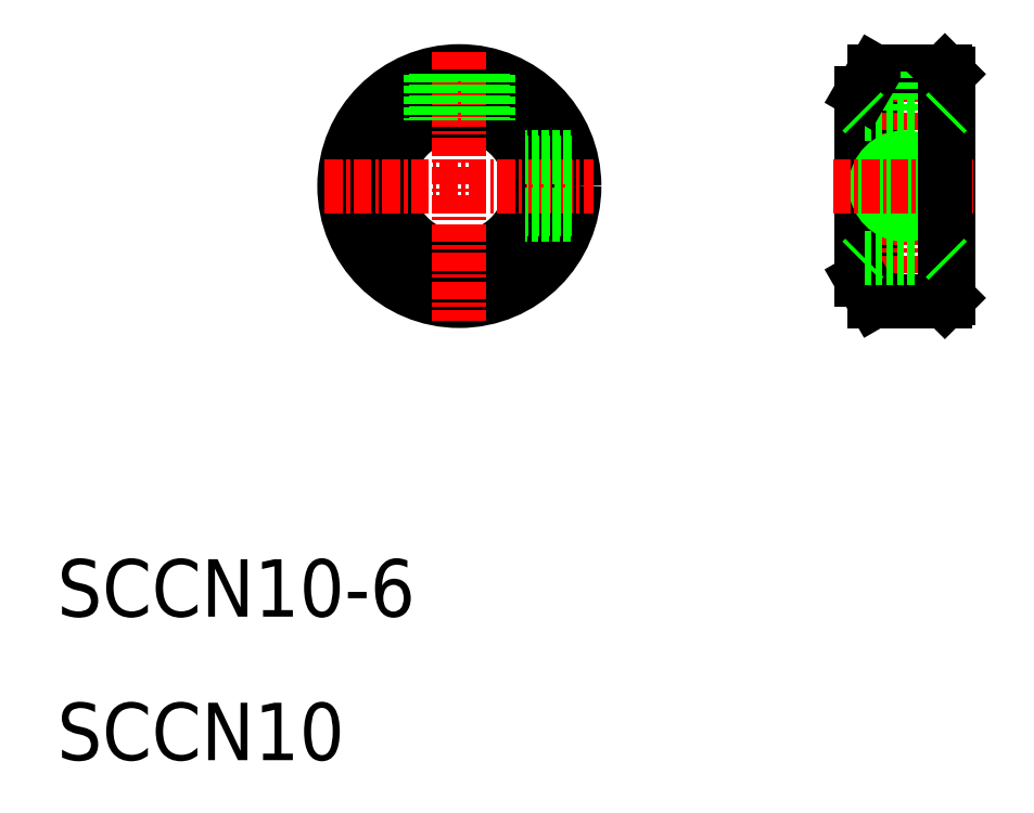
<metadata>
{"format":"dxf","ext":"dxf","renderer":"ezdxf+matplotlib","layout":"modelspace","background":"white","min_lineweight":24,"dpi":150}
</metadata>
<code>
0
SECTION
2
ENTITIES
0
CIRCLE
8
0
10
38
20
50
30
0
40
5
0
CIRCLE
8
0
10
38
20
50
30
0
40
6.5
0
CIRCLE
8
0
10
38
20
50
30
0
40
8
0
LINE
8
CENTER
10
38
20
59.36
30
0
11
38
21
40.64
31
0
0
TEXT
8
0
10
10
20
20
30
0
40
4
1
SCCN10-6
0
TEXT
8
0
10
10
20
10
30
0
40
4
1
SCCN10
0
LINE
8
CENTER
10
28.64
20
50
30
0
11
47.36
21
50
31
0
0
LINE
8
0
10
45.75
20
48
30
0
11
42.58
21
48
31
0
0
LINE
8
0
10
45.84
20
48.4
30
0
11
42.74
21
48.4
31
0
0
LINE
8
0
10
45.84
20
51.6
30
0
11
42.74
21
51.6
31
0
0
LINE
8
0
10
45.75
20
52
30
0
11
42.58
21
52
31
0
0
LINE
8
0
10
39.6
20
57.84
30
0
11
39.6
21
54.74
31
0
0
LINE
8
0
10
40
20
57.75
30
0
11
40
21
54.58
31
0
0
LINE
8
0
10
36
20
57.75
30
0
11
36
21
54.58
31
0
0
LINE
8
0
10
36.4
20
57.84
30
0
11
36.4
21
54.74
31
0
0
LINE
8
0
10
72
20
57.8
30
0
11
72
21
42.2
31
0
0
LINE
8
0
10
66
20
56.5
30
0
11
66
21
43.5
31
0
0
LINE
8
0
10
66.87
20
58
30
0
11
66.87
21
42
31
0
0
LINE
8
CENTER
10
69
20
59.15
30
0
11
69
21
40.85
31
0
0
LINE
8
0
10
66.87
20
42
30
0
11
71.8
21
42
31
0
0
LINE
8
0
10
66
20
43.5
30
0
11
66.87
21
42
31
0
0
CIRCLE
8
0
10
69
20
50
30
0
40
1.6
0
CIRCLE
8
0
10
69
20
50
30
0
40
2
0
LINE
8
0
10
66.2
20
45
30
0
11
71.8
21
45
31
0
0
LINE
8
CENTER
10
64
20
50
30
0
11
74
21
50
31
0
0
LINE
8
0
10
66.2
20
55
30
0
11
71.8
21
55
31
0
0
LINE
8
0
10
66.87
20
58
30
0
11
71.8
21
58
31
0
0
LINE
8
0
10
67.4
20
58
30
0
11
67.4
21
55
31
0
0
LINE
8
0
10
67
20
58
30
0
11
67
21
55
31
0
0
LINE
8
0
10
66
20
56.5
30
0
11
66.87
21
58
31
0
0
LINE
8
0
10
70.6
20
58
30
0
11
70.6
21
55
31
0
0
LINE
8
0
10
71
20
58
30
0
11
71
21
55
31
0
0
LINE
8
0
10
71.8
20
58
30
0
11
72
21
57.8
31
0
0
LINE
8
0
10
72
20
42.2
30
0
11
71.8
21
42
31
0
0
LINE
8
0
10
71.8
20
58
30
0
11
71.8
21
42
31
0
0
LINE
8
0
10
72
20
55.2
30
0
11
71.8
21
55
31
0
0
LINE
8
0
10
72
20
44.8
30
0
11
71.8
21
45
31
0
0
LINE
8
0
10
66
20
44.8
30
0
11
66.2
21
45
31
0
0
LINE
8
0
10
66
20
55.2
30
0
11
66.2
21
55
31
0
0
ENDSEC
0
EOF

</code>
